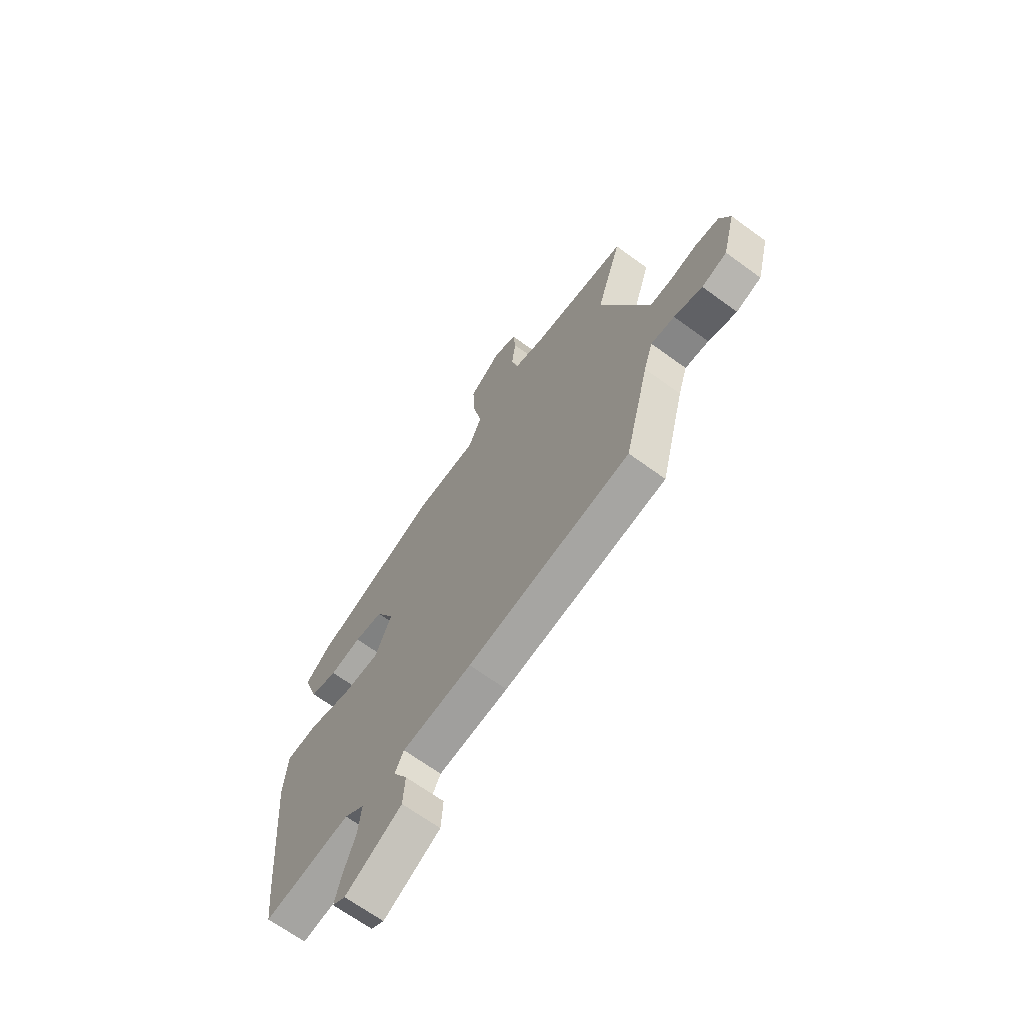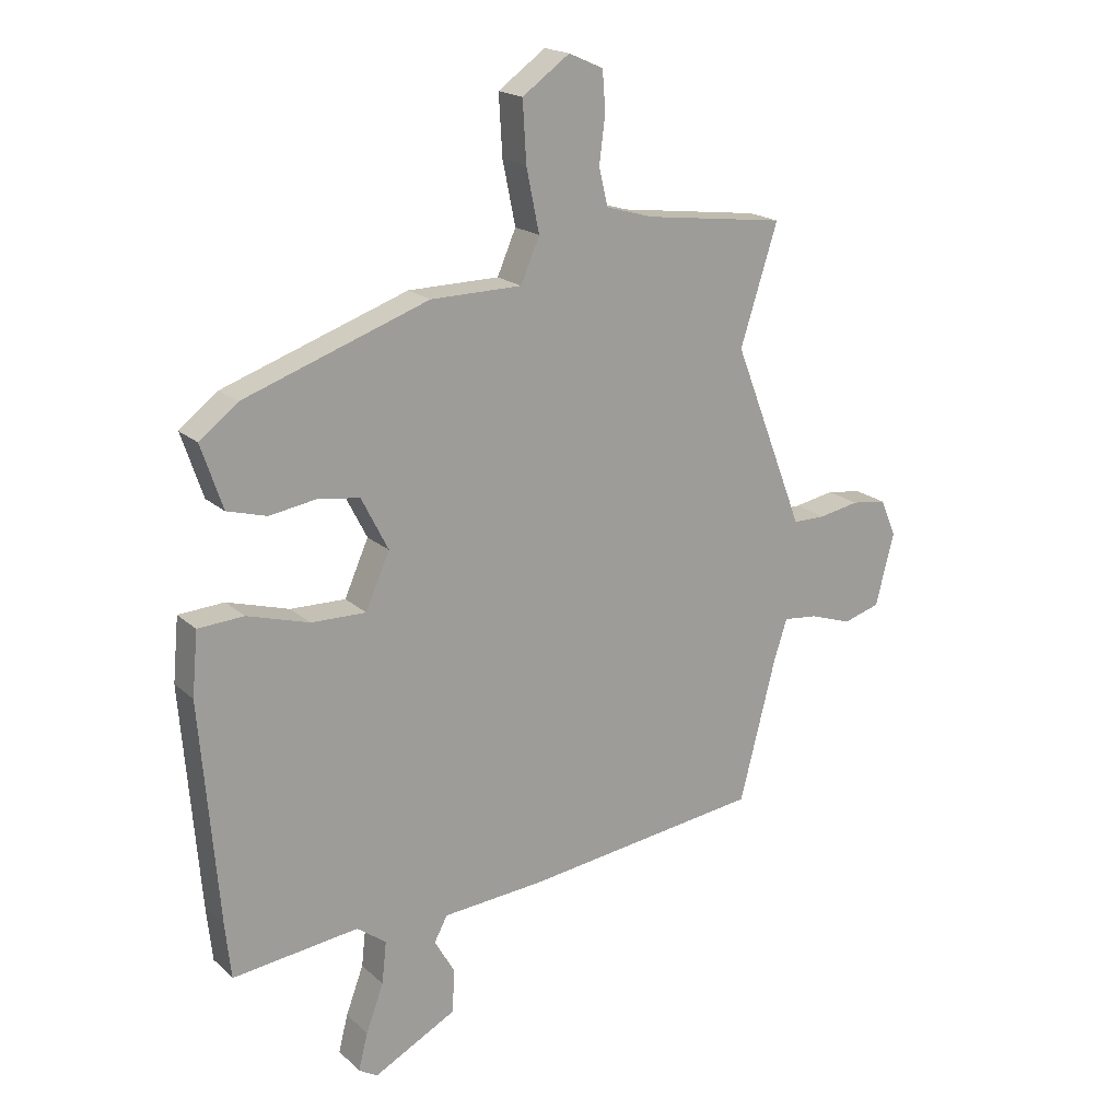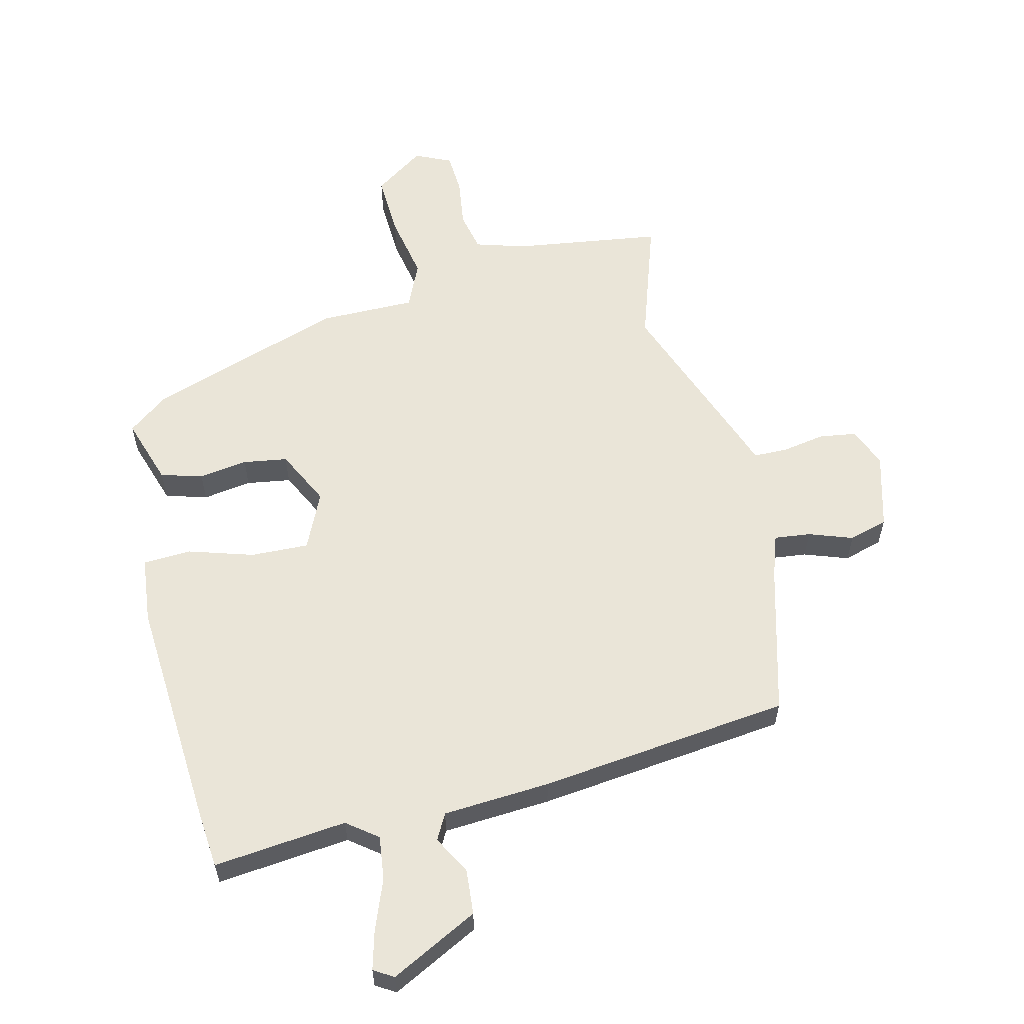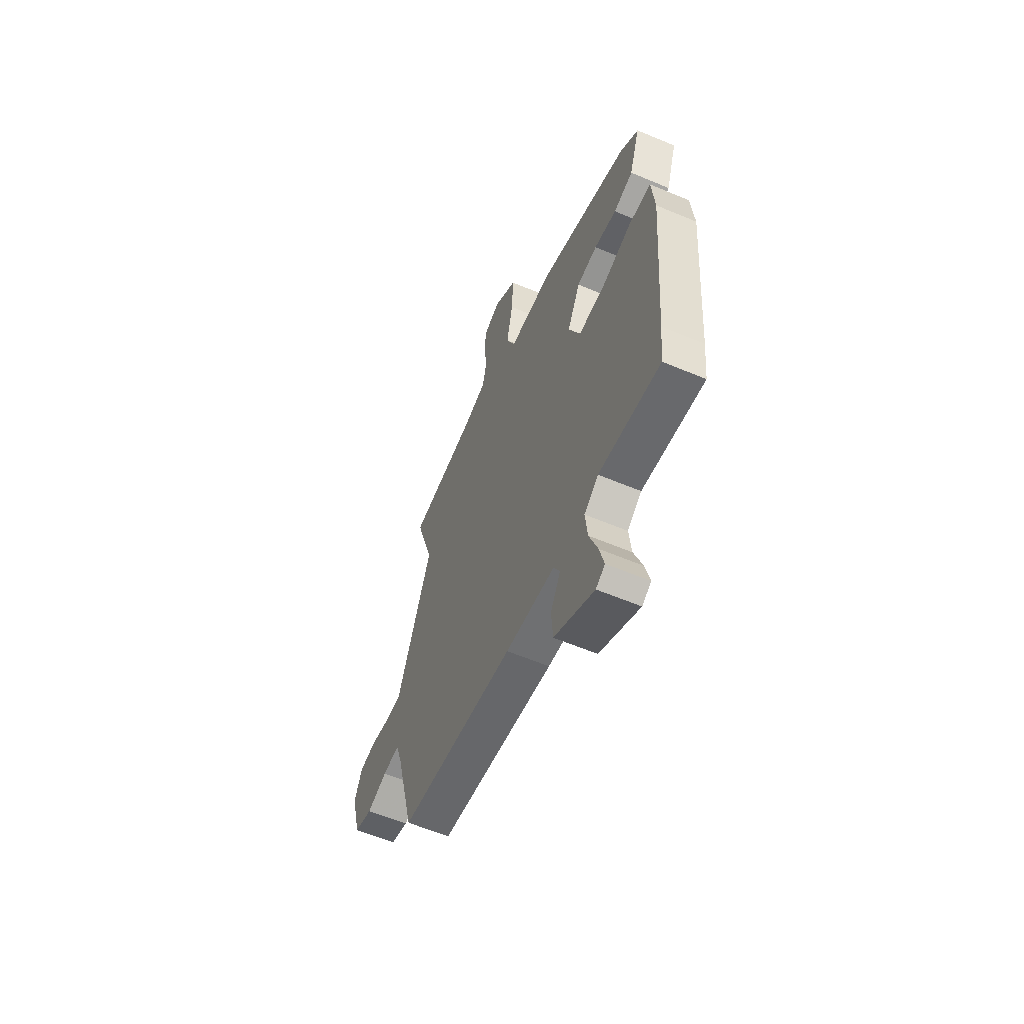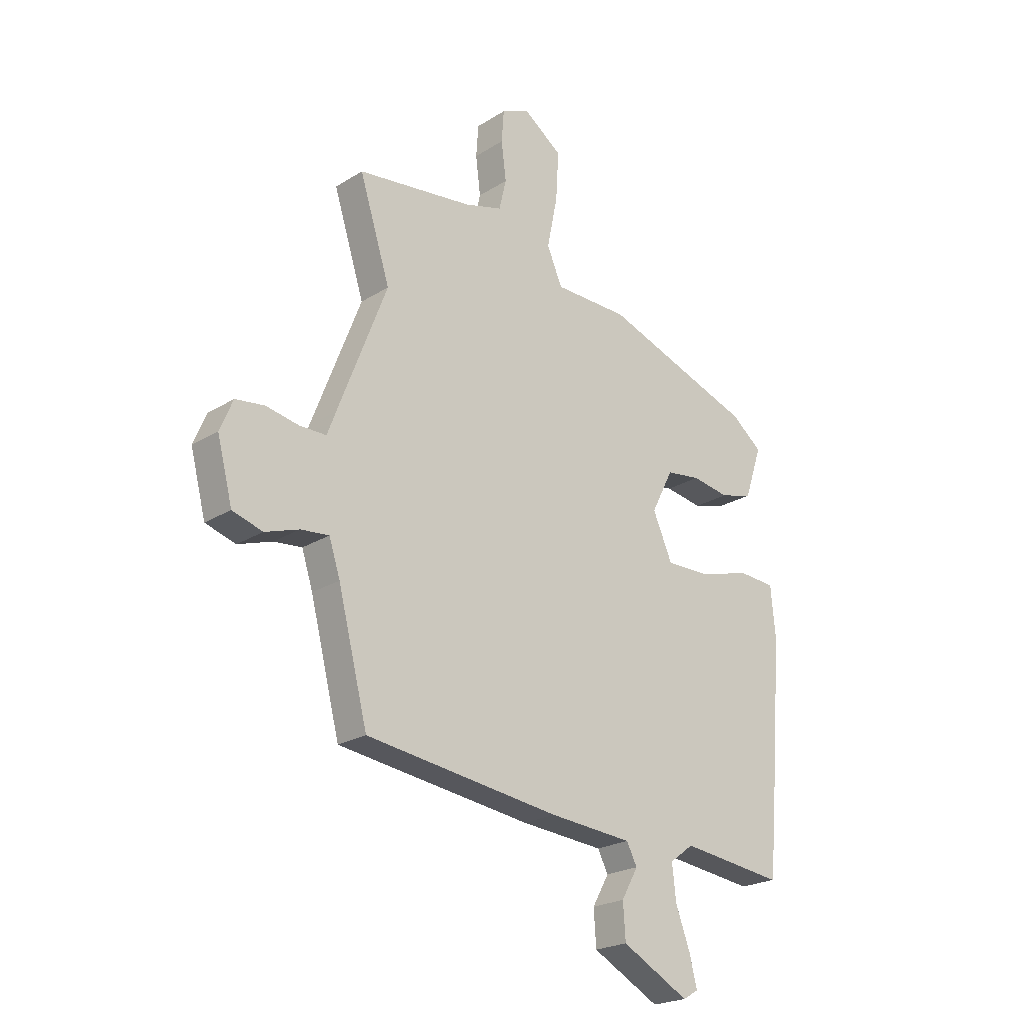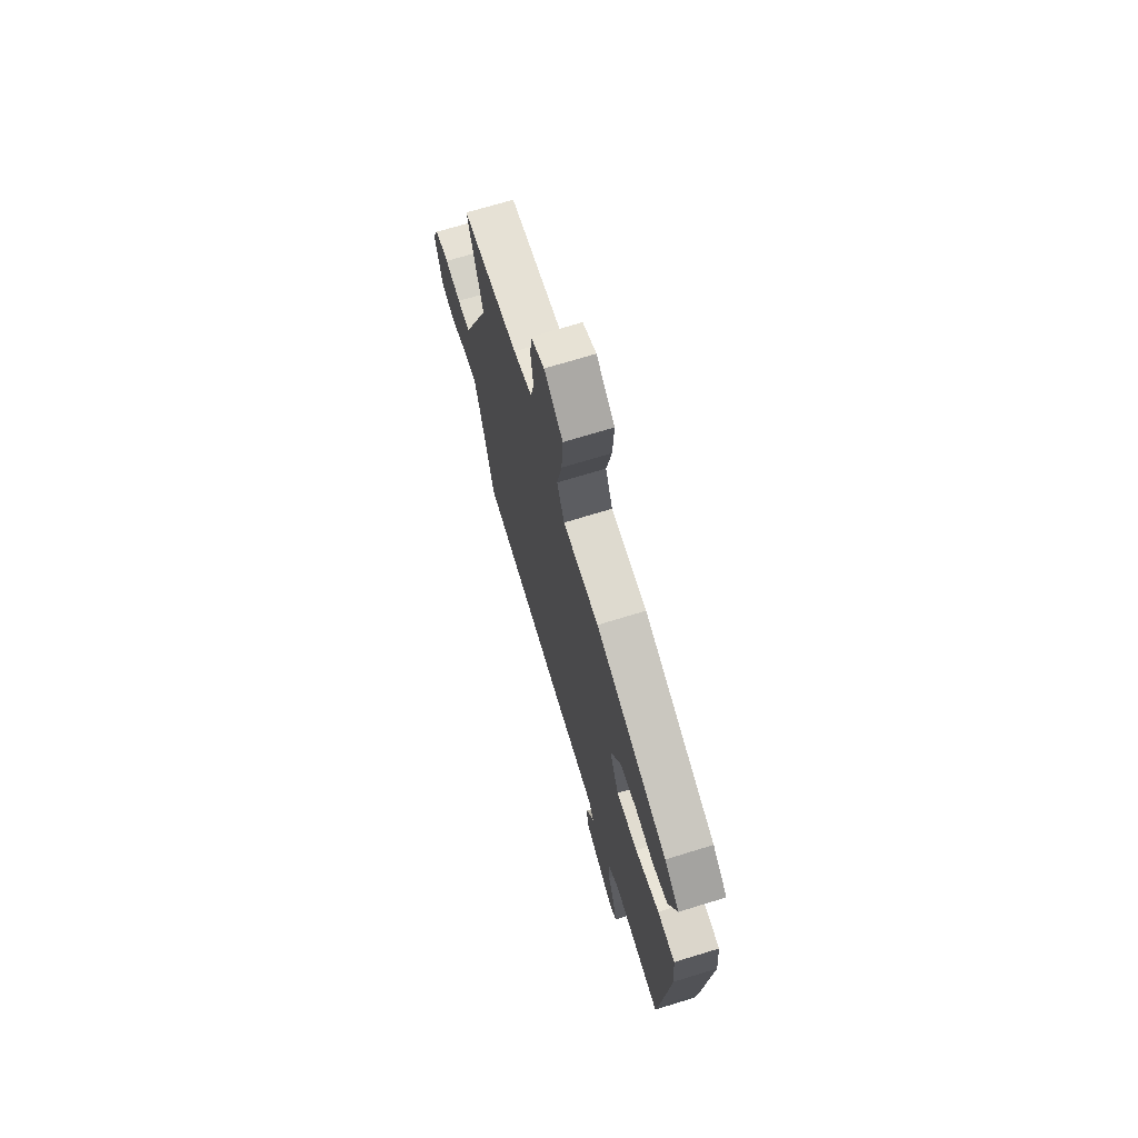
<metadata>
{"format":"obj","ext":"obj","renderer":"f3d","projection":"perspective","resolution":1024,"background":"white","views":[{"elev":-67.3,"azim":-126.2,"up":"+Z"},{"elev":18.9,"azim":148.3,"up":"+Z"},{"elev":58.7,"azim":167.2,"up":"+Y"},{"elev":-59.4,"azim":66.6,"up":"+Z"},{"elev":-22.6,"azim":-43.0,"up":"+Z"},{"elev":70.4,"azim":72.9,"up":"+Z"}]}
</metadata>
<code>
v -0.441 0.07 0.313
v -0.505 0.07 0.515
v -0.263 0.07 0.546
v -0.183 0.07 0.569
v -0.168 0.07 0.633
v -0.178 0.07 0.713
v -0.173 0.07 0.78
v -0.114 0.07 0.806
v -0.033 0.07 0.748
v -0.039 0.07 0.646
v -0.061 0.07 0.539
v -0.029 0.07 0.465
v 0.127 0.07 0.463
v 0.443 0.07 0.352
v 0.508 0.07 0.301
v 0.471 0.07 0.192
v 0.403 0.07 0.173
v 0.324 0.07 0.186
v 0.252 0.07 0.176
v 0.206 0.07 0.086
v 0.247 0.07 -0.007
v 0.341 0.07 -0.005
v 0.447 0.07 0.026
v 0.525 0.07 0.021
v 0.535 0.07 -0.087
v 0.504 0.07 -0.464
v 0.494 0.07 -0.558
v 0.278 0.07 -0.532
v 0.228 0.07 -0.569
v 0.236 0.07 -0.641
v 0.266 0.07 -0.722
v 0.282 0.07 -0.785
v 0.25 0.07 -0.804
v 0.109 0.07 -0.729
v 0.104 0.07 -0.656
v 0.139 0.07 -0.594
v 0.117 0.07 -0.552
v -0.057 0.07 -0.538
v -0.464 0.07 -0.485
v -0.526 0.07 -0.243
v -0.549 0.07 -0.172
v -0.608 0.07 -0.178
v -0.679 0.07 -0.202
v -0.742 0.07 -0.183
v -0.774 0.07 -0.06
v -0.747 0.07 0.004
v -0.687 0.07 0.012
v -0.618 0.07 -0.001
v -0.562 0.07 -0.001
v -0.544 0.07 0.047
v -0.441 0 0.313
v -0.505 0 0.515
v -0.263 0 0.546
v -0.183 0 0.569
v -0.168 0 0.633
v -0.178 0 0.713
v -0.173 0 0.78
v -0.114 0 0.806
v -0.033 0 0.748
v -0.039 0 0.646
v -0.061 0 0.539
v -0.029 0 0.465
v 0.127 0 0.463
v 0.443 0 0.352
v 0.508 0 0.301
v 0.471 0 0.192
v 0.403 0 0.173
v 0.324 0 0.186
v 0.252 0 0.176
v 0.206 0 0.086
v 0.247 0 -0.007
v 0.341 0 -0.005
v 0.447 0 0.026
v 0.525 0 0.021
v 0.535 0 -0.087
v 0.504 0 -0.464
v 0.494 0 -0.558
v 0.278 0 -0.532
v 0.228 0 -0.569
v 0.236 0 -0.641
v 0.266 0 -0.722
v 0.282 0 -0.785
v 0.25 0 -0.804
v 0.109 0 -0.729
v 0.104 0 -0.656
v 0.139 0 -0.594
v 0.117 0 -0.552
v -0.057 0 -0.538
v -0.464 0 -0.485
v -0.526 0 -0.243
v -0.549 0 -0.172
v -0.608 0 -0.178
v -0.679 0 -0.202
v -0.742 0 -0.183
v -0.774 0 -0.06
v -0.747 0 0.004
v -0.687 0 0.012
v -0.618 0 -0.001
v -0.562 0 -0.001
v -0.544 0 0.047
f 49 50 1
f 45 46 47 48
f 45 48 49
f 42 43 44 45
f 41 42 45 49
f 40 41 49 1
f 37 38 39 40
f 33 34 35 36
f 30 31 32 33
f 29 30 33 36
f 28 29 36 37
f 26 27 28
f 22 23 24 25
f 21 22 25 26
f 15 16 17 18
f 15 18 19
f 12 13 14 15
f 12 15 19
f 8 9 10 11
f 6 7 8 11
f 5 6 11 12
f 4 5 12
f 3 4 12 19
f 1 2 3 19
f 21 26 28 37
f 20 21 37 40
f 1 19 20 40
f 51 100 99
f 98 97 96 95
f 99 98 95
f 95 94 93 92
f 99 95 92 91
f 51 99 91 90
f 90 89 88 87
f 86 85 84 83
f 83 82 81 80
f 86 83 80 79
f 87 86 79 78
f 78 77 76
f 75 74 73 72
f 76 75 72 71
f 68 67 66 65
f 69 68 65
f 65 64 63 62
f 69 65 62
f 61 60 59 58
f 61 58 57 56
f 62 61 56 55
f 62 55 54
f 69 62 54 53
f 69 53 52 51
f 87 78 76 71
f 90 87 71 70
f 90 70 69 51
f 1 51 52 2
f 2 52 53 3
f 3 53 54 4
f 4 54 55 5
f 5 55 56 6
f 6 56 57 7
f 7 57 58 8
f 8 58 59 9
f 9 59 60 10
f 10 60 61 11
f 11 61 62 12
f 12 62 63 13
f 13 63 64 14
f 14 64 65 15
f 15 65 66 16
f 16 66 67 17
f 17 67 68 18
f 18 68 69 19
f 19 69 70 20
f 20 70 71 21
f 21 71 72 22
f 22 72 73 23
f 23 73 74 24
f 24 74 75 25
f 25 75 76 26
f 26 76 77 27
f 27 77 78 28
f 28 78 79 29
f 29 79 80 30
f 30 80 81 31
f 31 81 82 32
f 32 82 83 33
f 33 83 84 34
f 34 84 85 35
f 35 85 86 36
f 36 86 87 37
f 37 87 88 38
f 38 88 89 39
f 39 89 90 40
f 40 90 91 41
f 41 91 92 42
f 42 92 93 43
f 43 93 94 44
f 44 94 95 45
f 45 95 96 46
f 46 96 97 47
f 47 97 98 48
f 48 98 99 49
f 49 99 100 50
f 50 100 51 1

</code>
